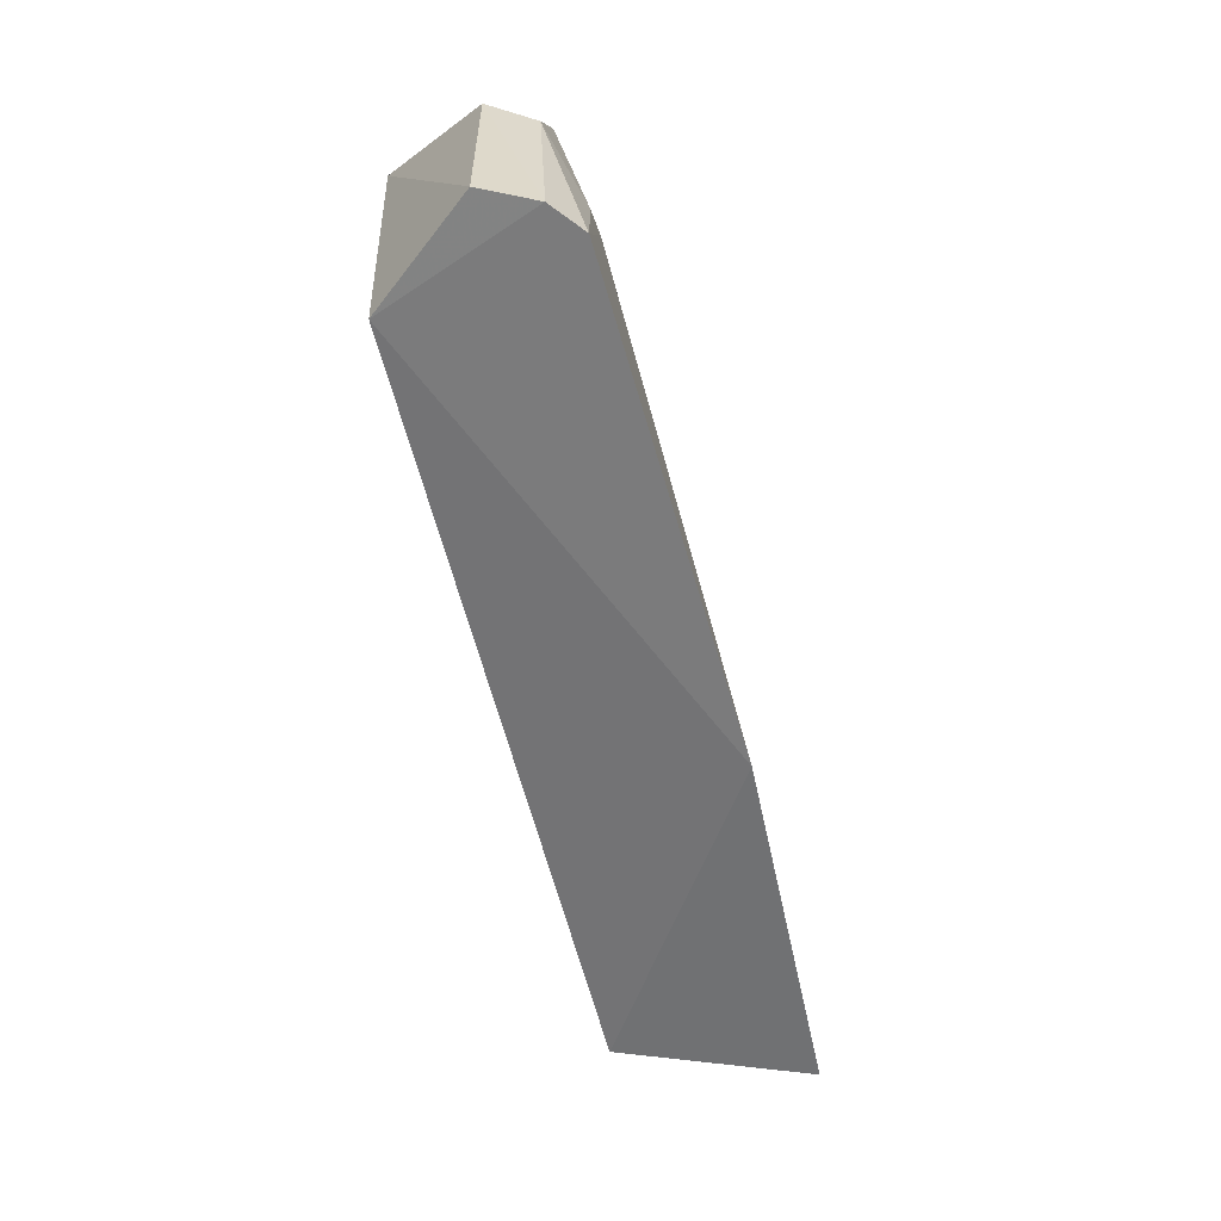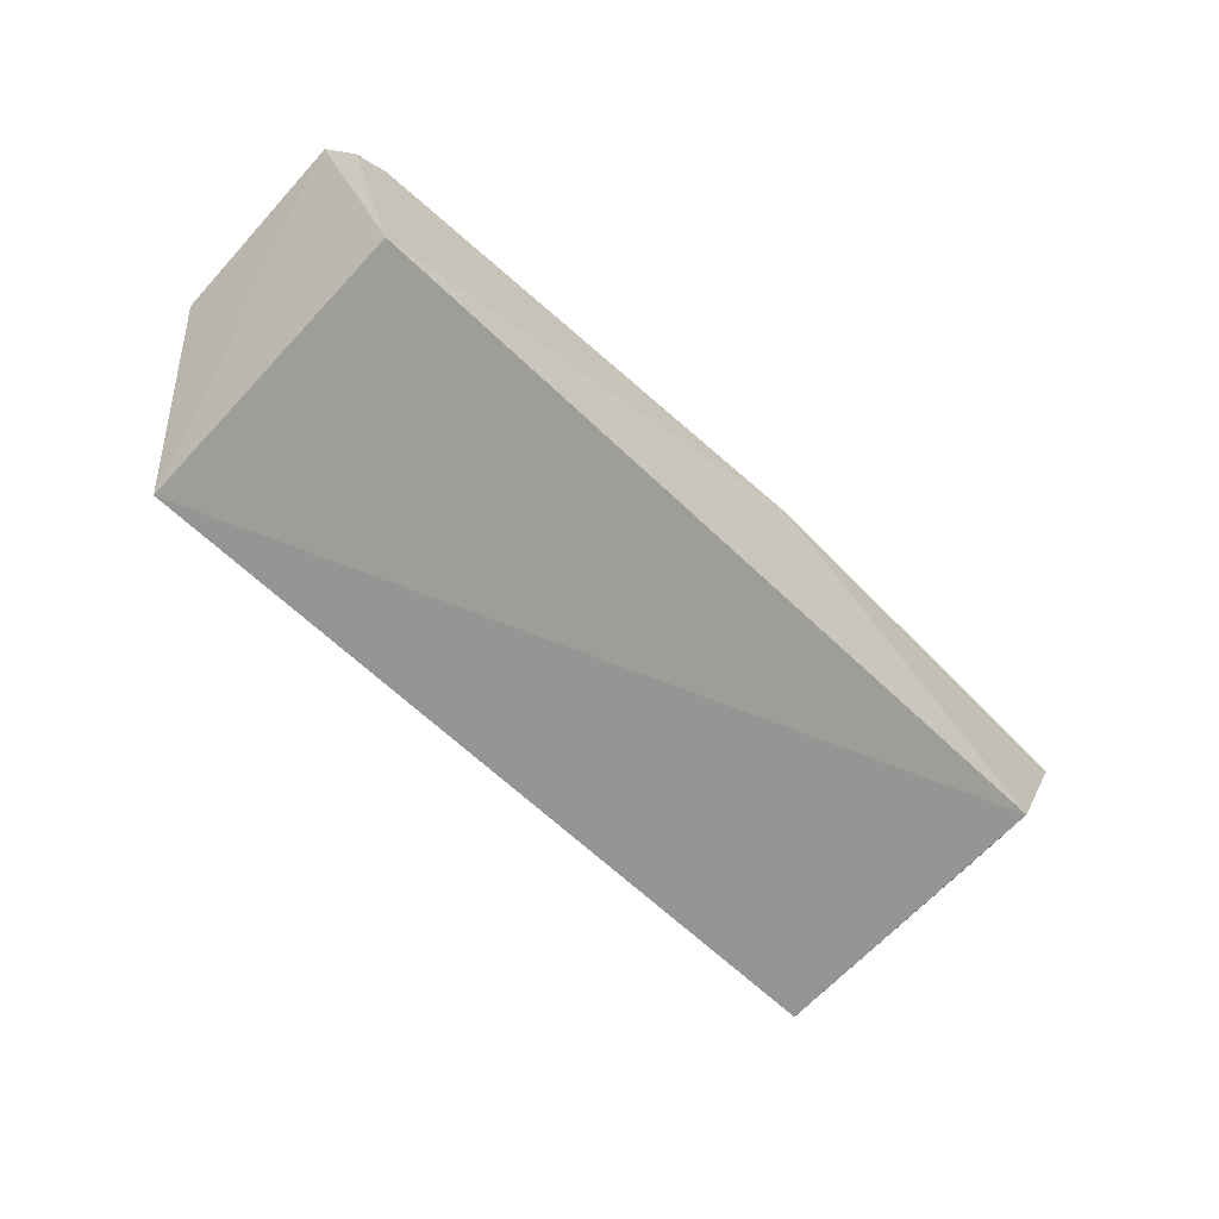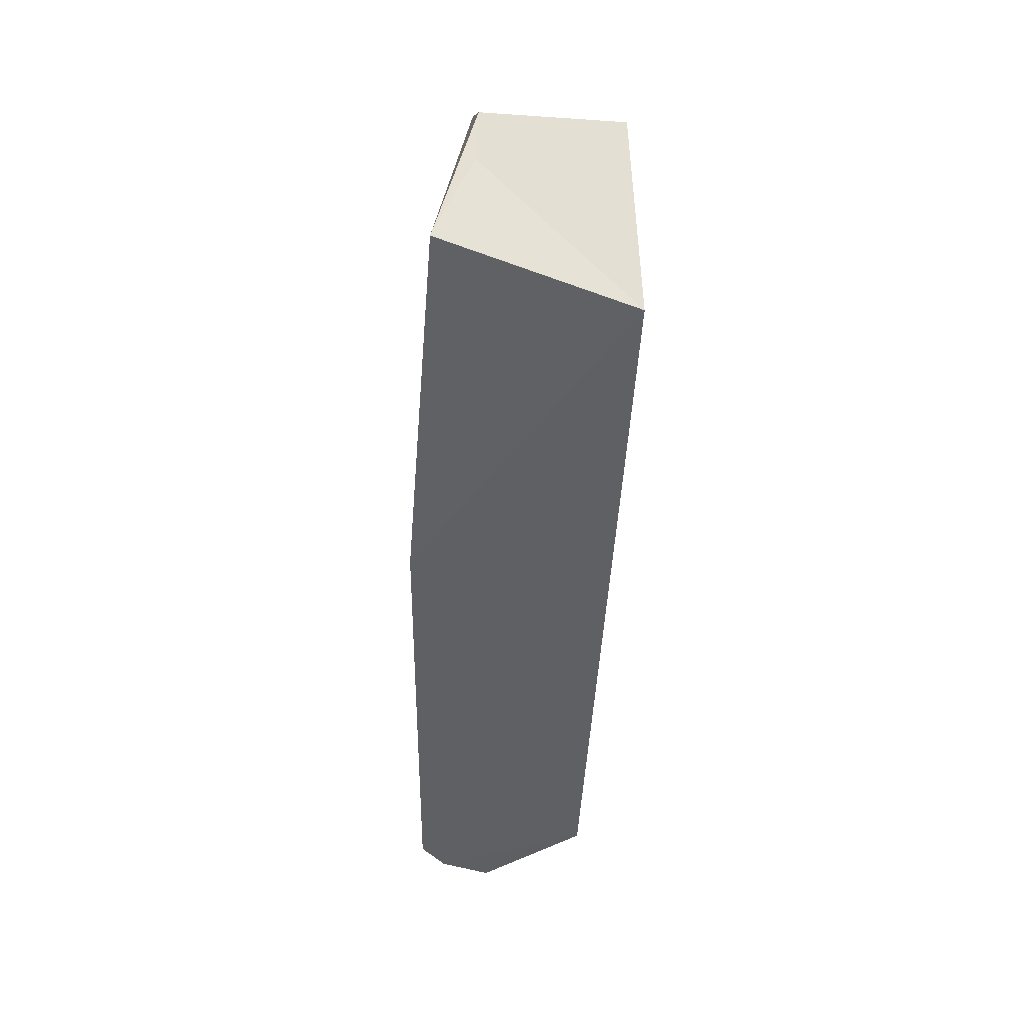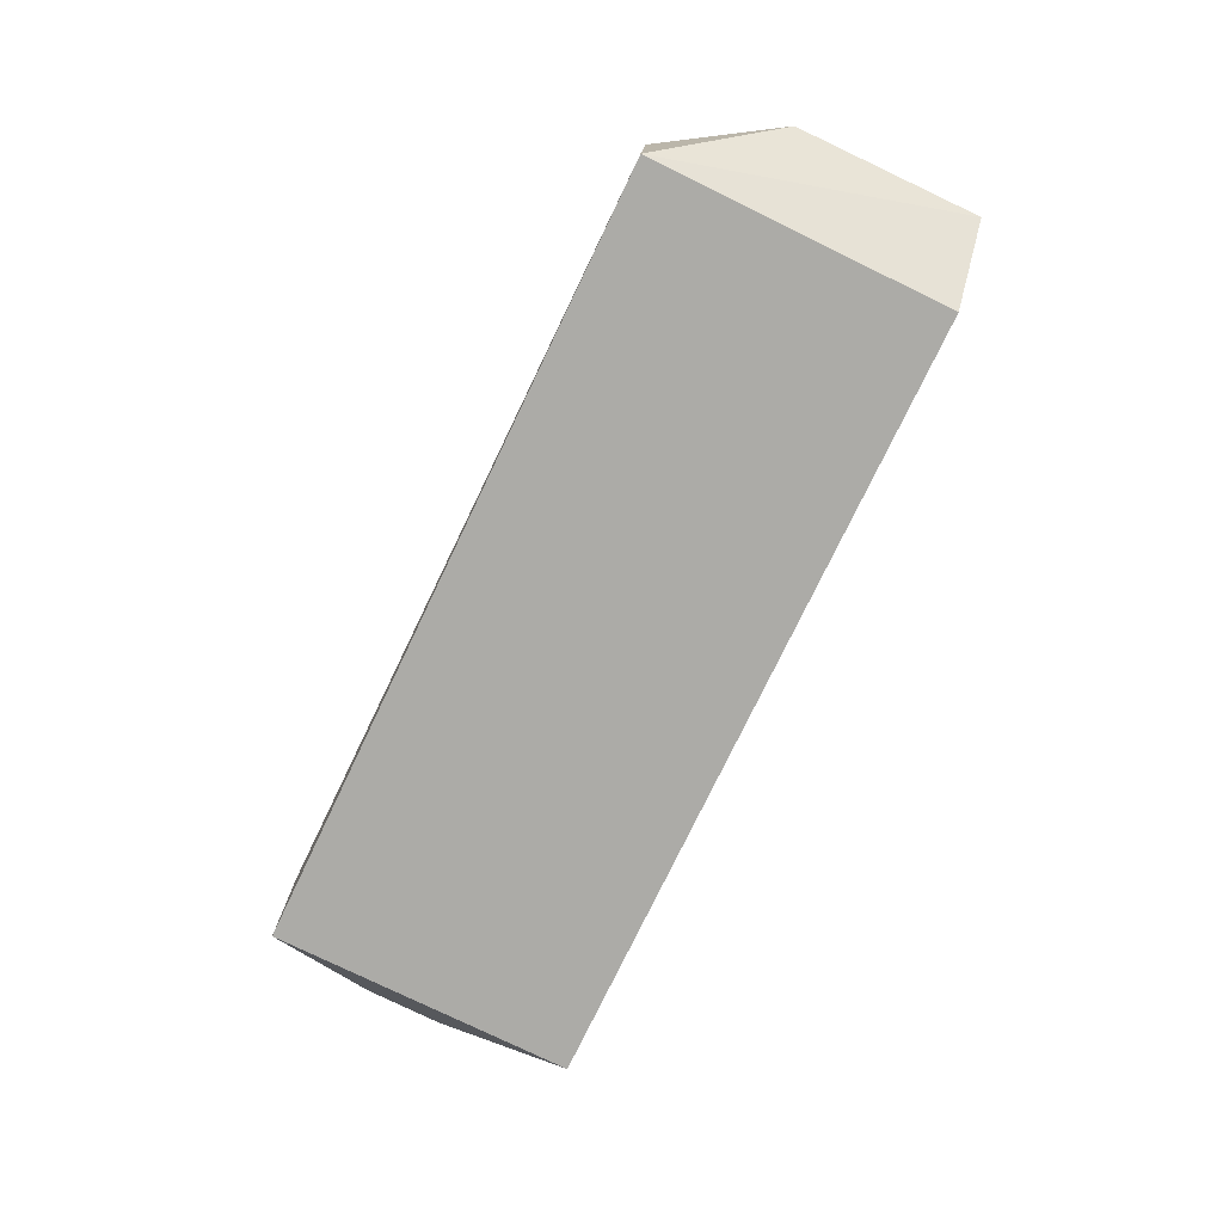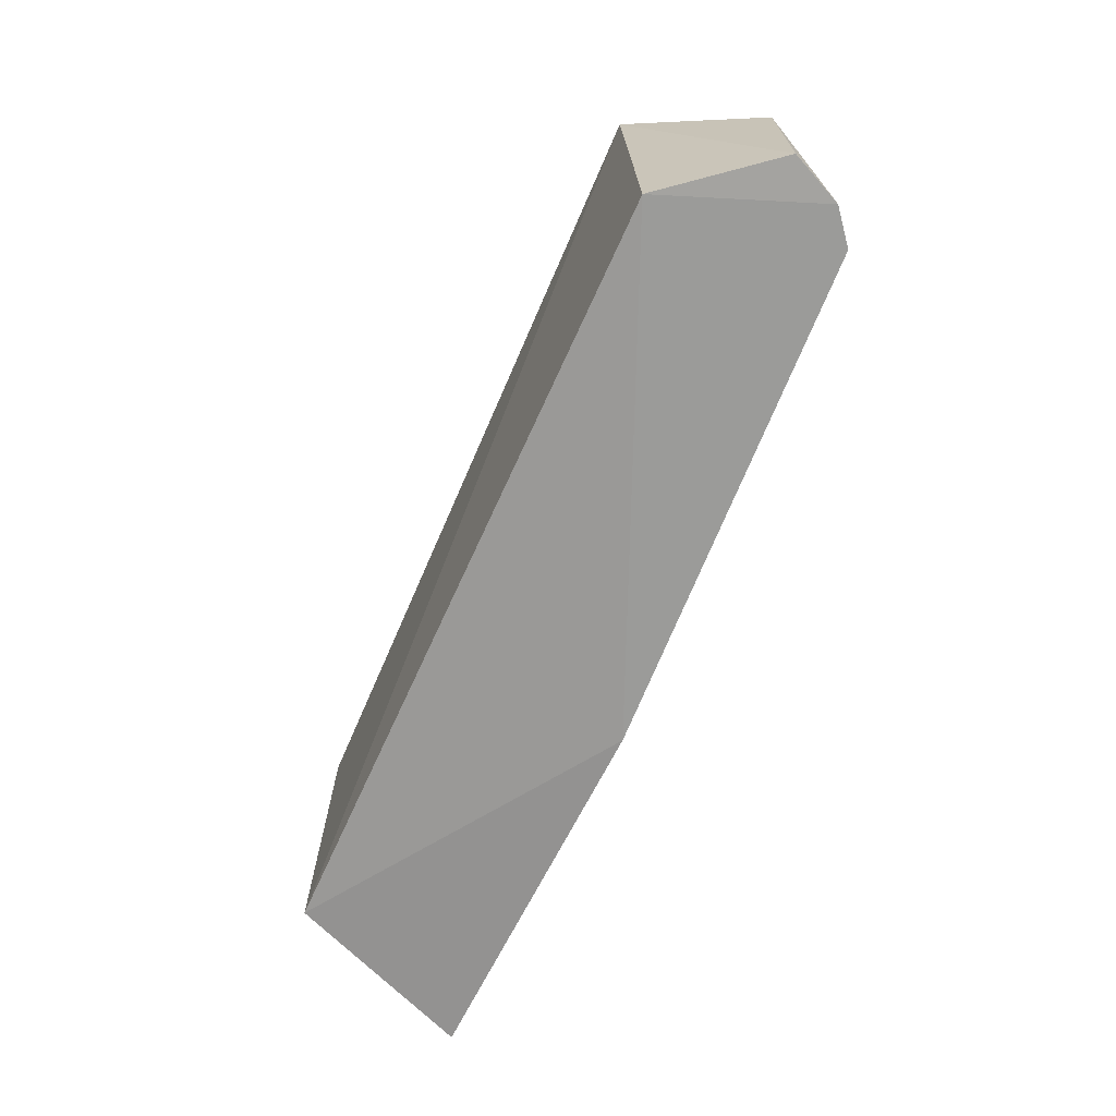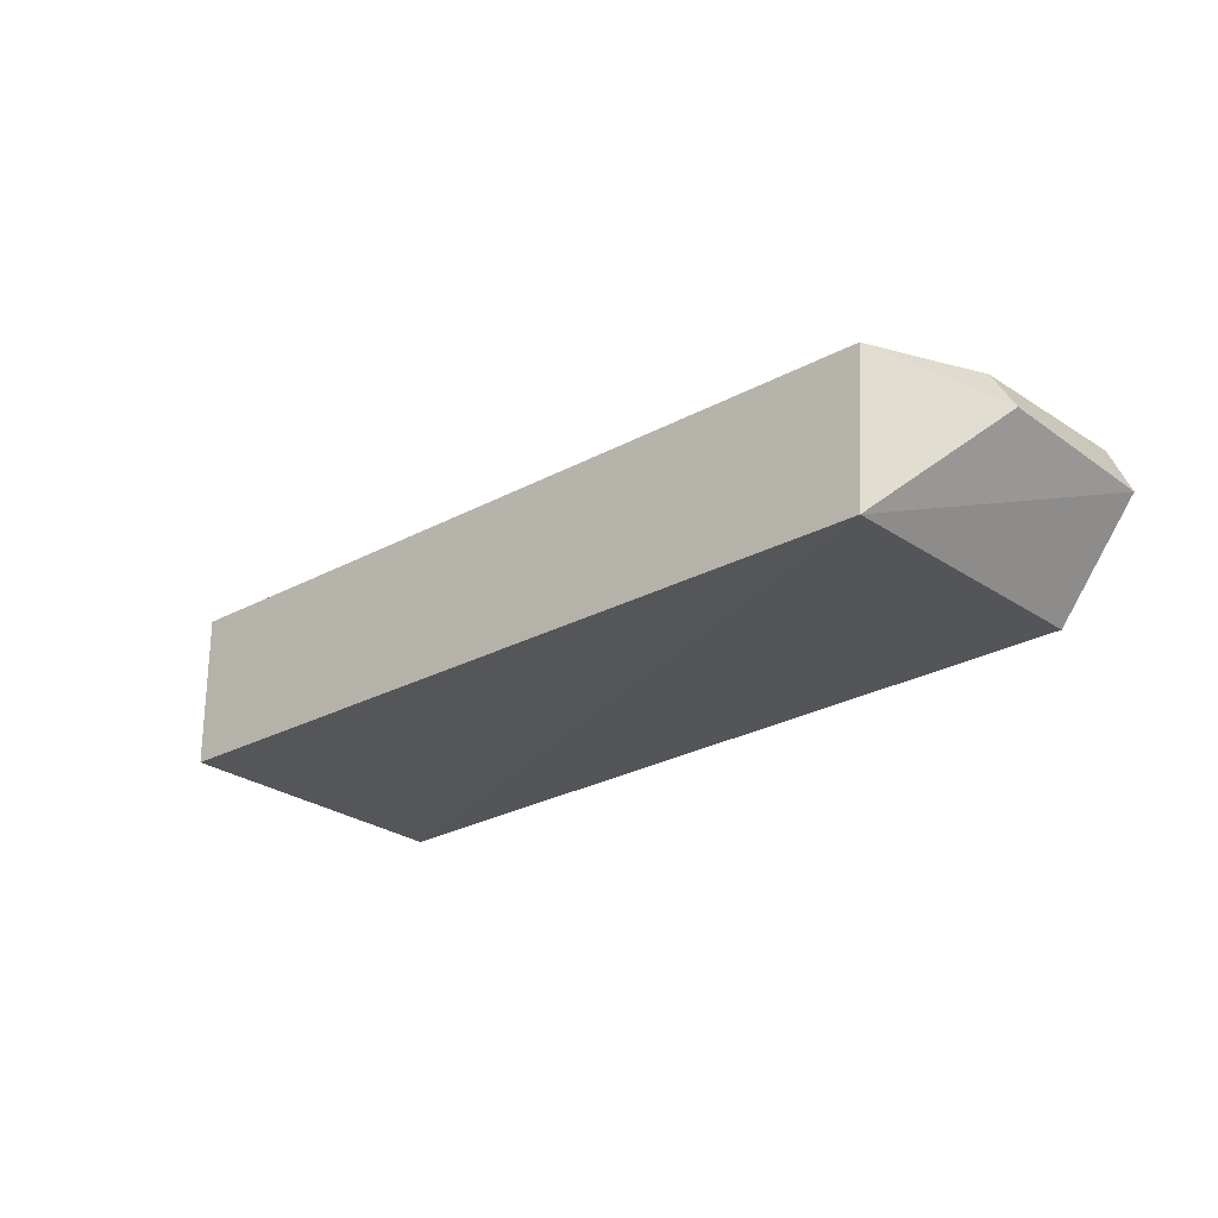
<metadata>
{"format":"obj","ext":"obj","renderer":"f3d","projection":"perspective","resolution":1024,"background":"white","views":[{"elev":-57.8,"azim":-75.4,"up":"+Y"},{"elev":-67.9,"azim":-42.9,"up":"+Z"},{"elev":-45.4,"azim":88.1,"up":"+Y"},{"elev":-76.1,"azim":-115.7,"up":"+Z"},{"elev":-67.9,"azim":-113.3,"up":"+Y"},{"elev":-25.6,"azim":-139.1,"up":"+Z"}]}
</metadata>
<code>
v -0.003314 -0.05408 0.01555
v 0.003686 -0.08229 0.01859
v -0.003378 -0.08197 0.001193
v -0.07596 -0.05381 0.001349
v -0.07829 -0.08254 0.01926
v -0.003536 -0.05399 0.001363
v -0.03181 -0.08362 0.02031
v -0.07653 -0.0542 0.01556
v -0.07582 -0.08214 0.002469
v 0.003736 -0.06455 0.01503
v -0.08328 -0.06456 0.01213
v -0.07265 -0.06928 0.01857
v 0.003916 -0.07182 0.01523
v -0.08097 -0.06489 0.01603
v -0.08344 -0.08201 0.01219
v -0.07586 -0.07166 0.01862
v -0.08123 -0.08241 0.01694
f 6 3 4
f 6 4 1
f 7 2 1
f 7 3 2
f 8 1 4
f 9 4 3
f 9 3 7
f 10 6 1
f 10 1 2
f 11 8 4
f 12 7 1
f 12 1 8
f 12 5 7
f 13 10 2
f 13 2 3
f 13 3 6
f 13 6 10
f 14 8 11
f 15 11 4
f 15 4 9
f 16 12 8
f 16 5 12
f 16 14 5
f 16 8 14
f 17 15 9
f 17 5 14
f 17 14 11
f 17 11 15
f 17 9 7
f 17 7 5

</code>
